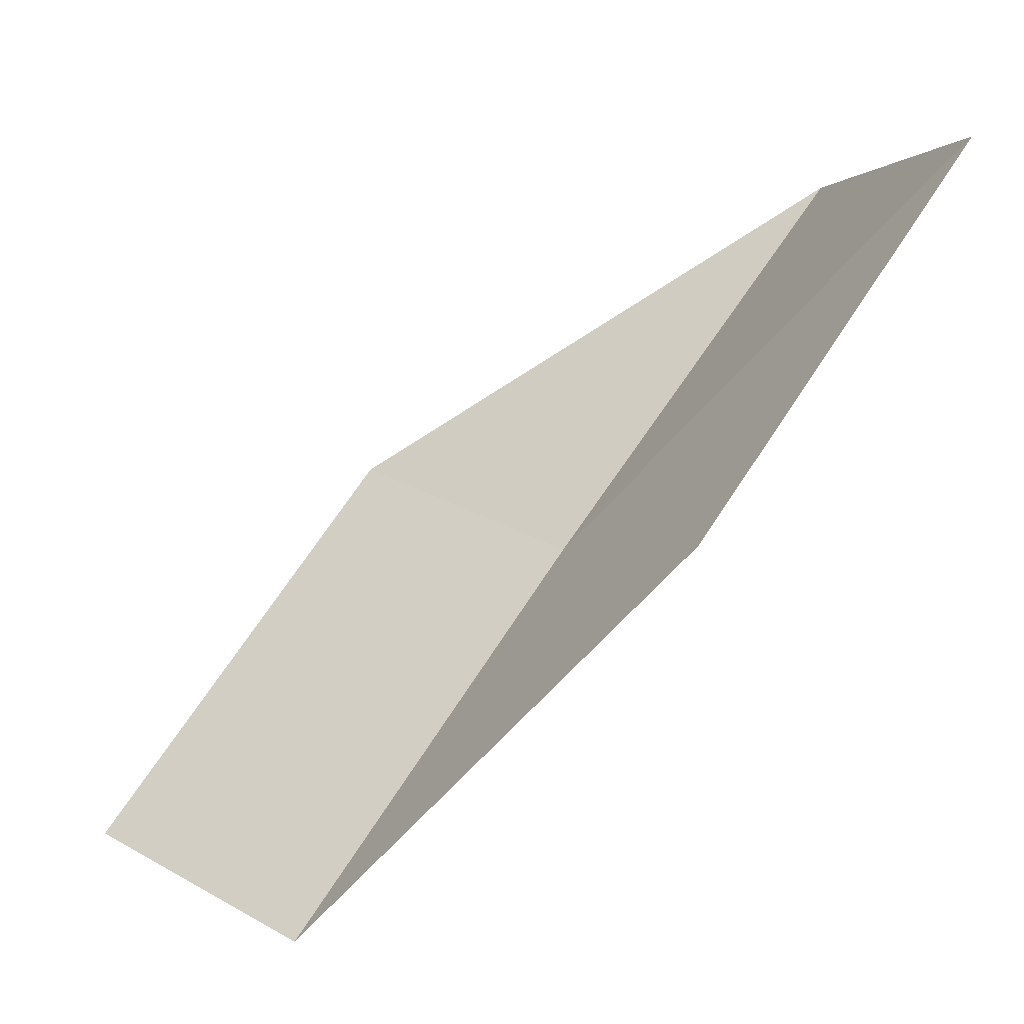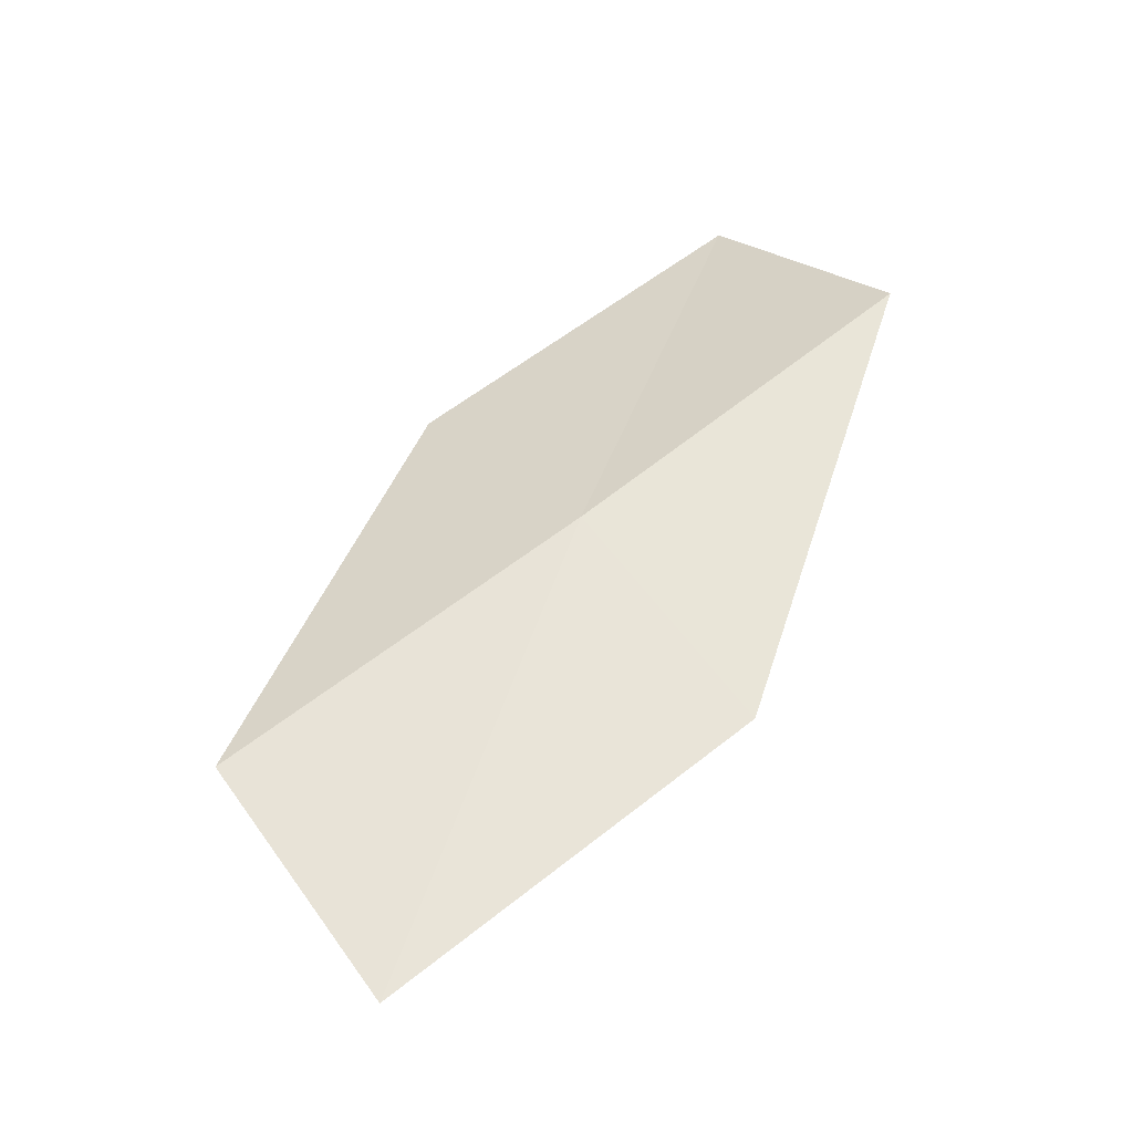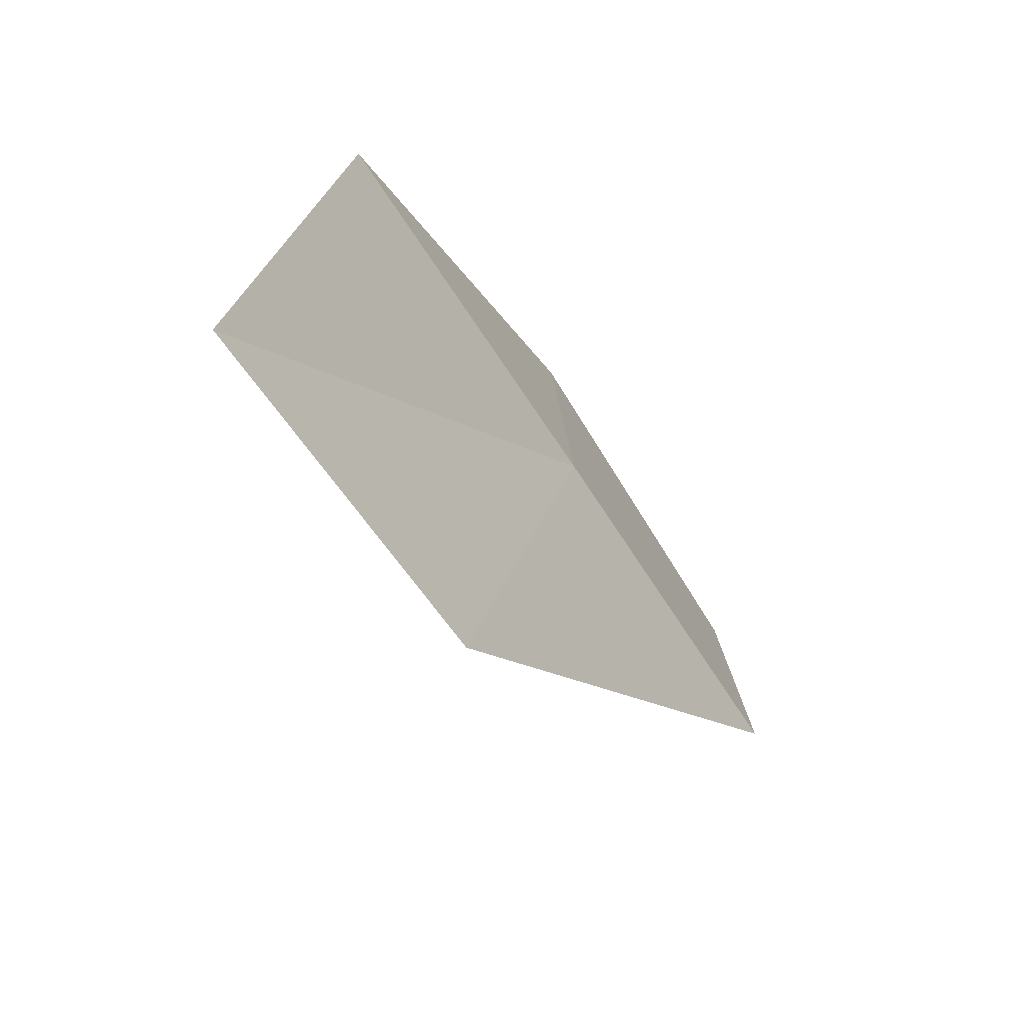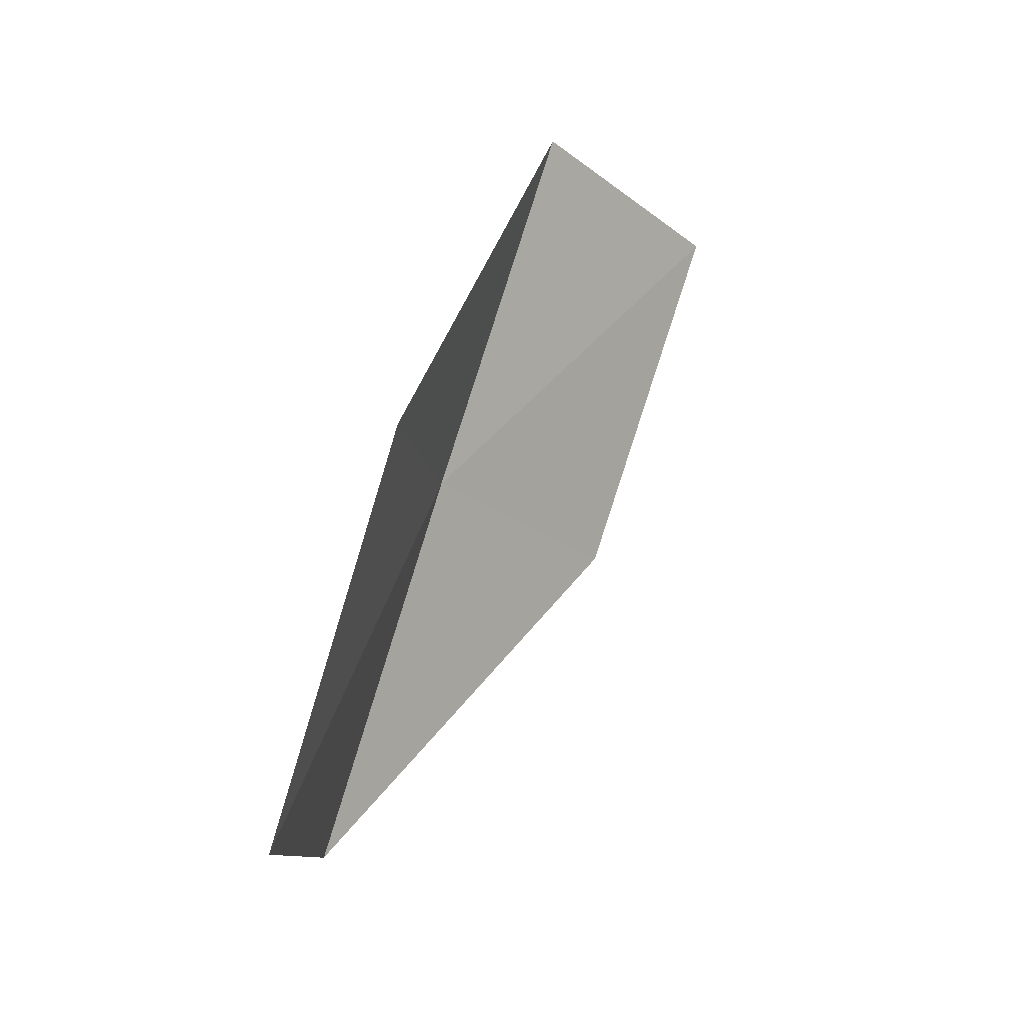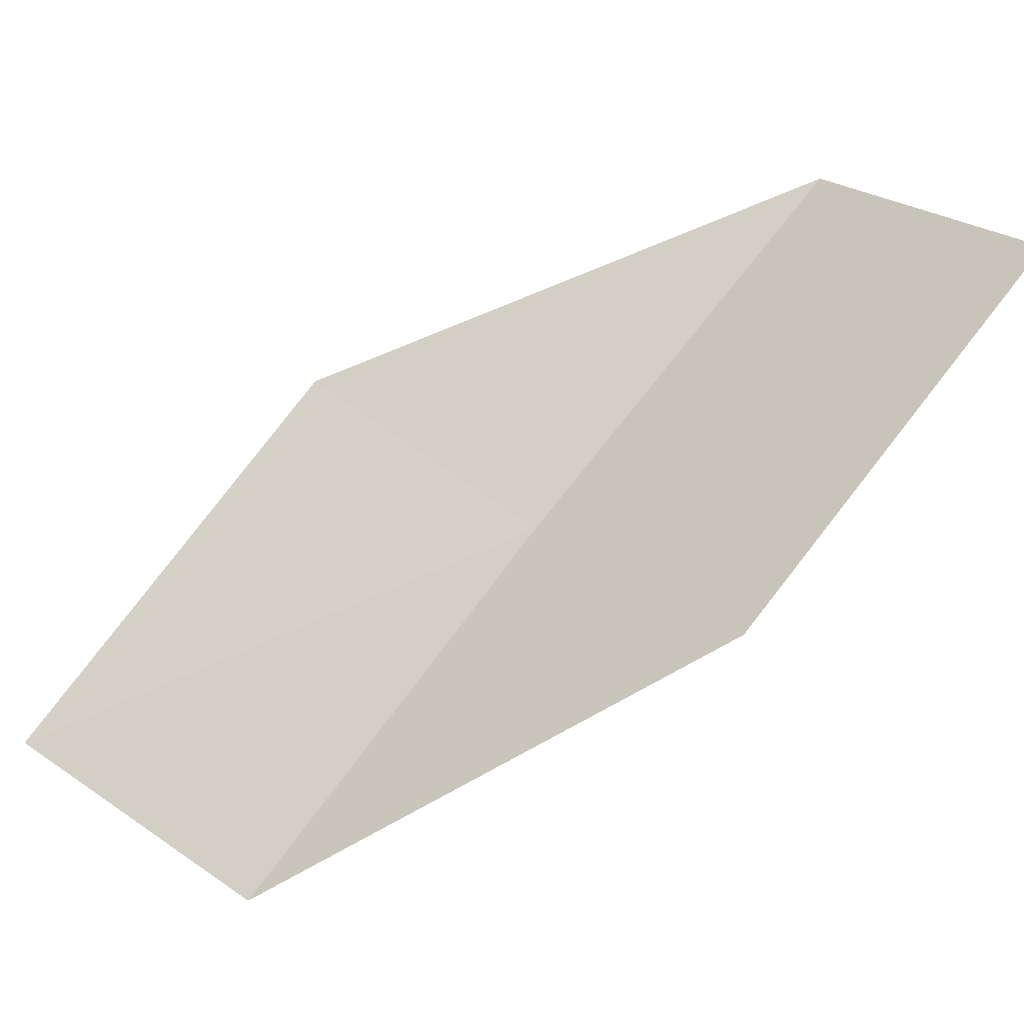
<metadata>
{"format":"obj","ext":"obj","renderer":"f3d","projection":"perspective","resolution":1024,"background":"white","views":[{"elev":-31.3,"azim":-78.5,"up":"+Y"},{"elev":-12.6,"azim":82.7,"up":"+Z"},{"elev":77.6,"azim":-30.3,"up":"+Z"},{"elev":-63.4,"azim":168.6,"up":"+Z"},{"elev":-13.1,"azim":-96.7,"up":"+Y"}]}
</metadata>
<code>
v 36.85 0.7061 7.358
v 37.22 1.571 6.209
v 37.5 -0.3709 4.733
v 37.17 -1.208 5.915
v 36.5 2.576 8.843
v 35.66 -0.05404 8.198
v 35.29 1.808 9.628
f 1 3 2
f 1 4 3
f 1 2 5
f 1 6 4
f 1 7 6
f 1 5 7

</code>
